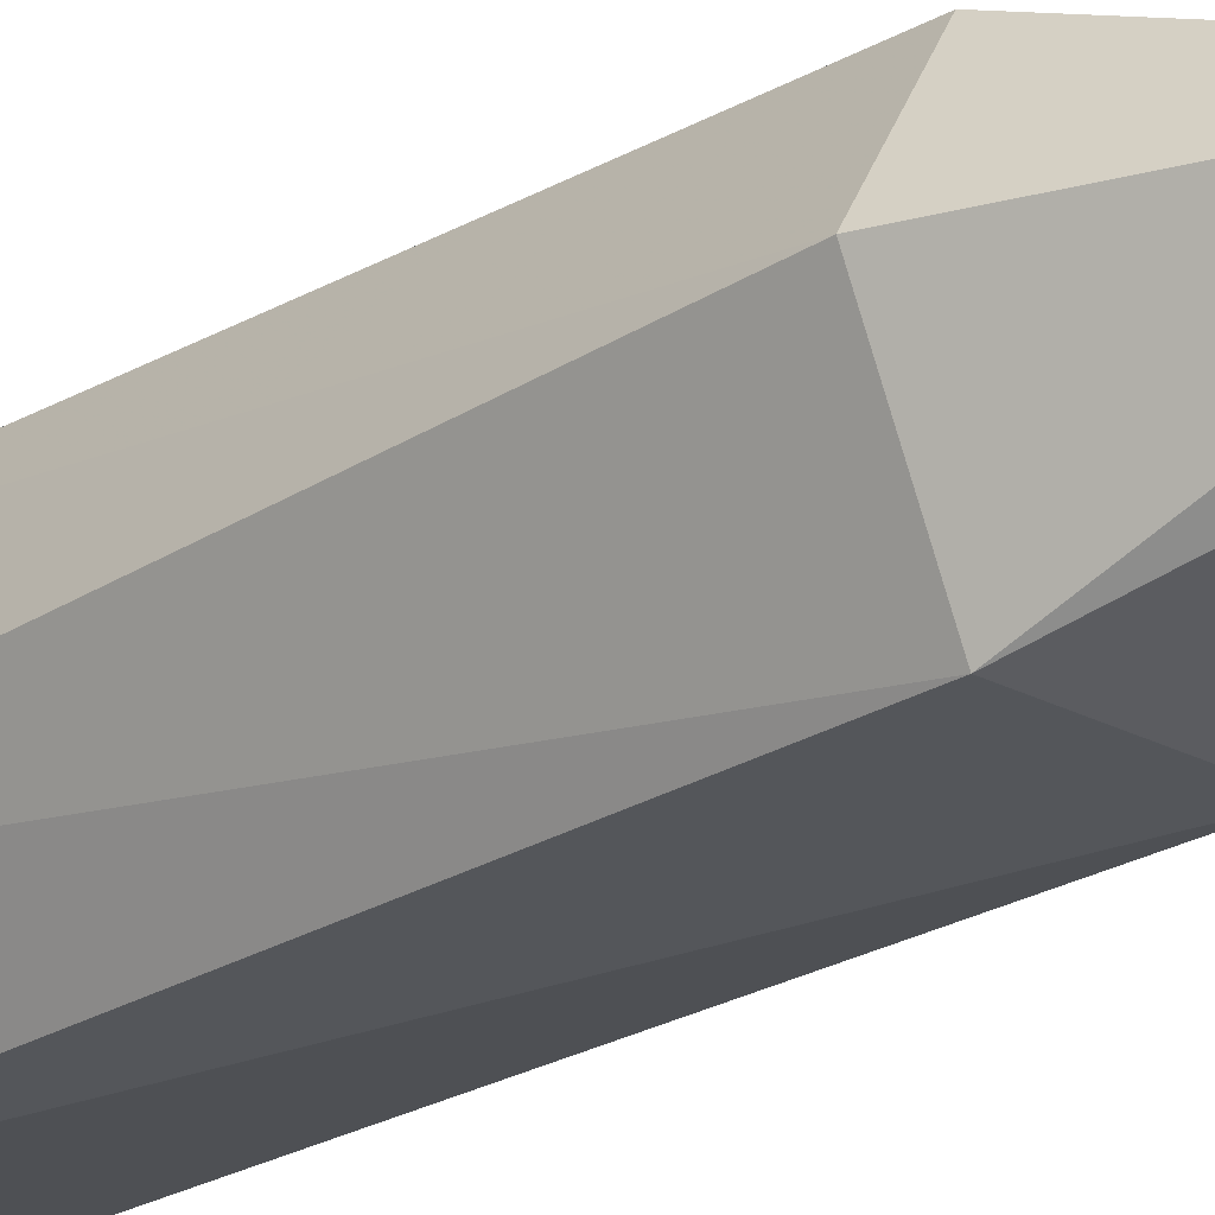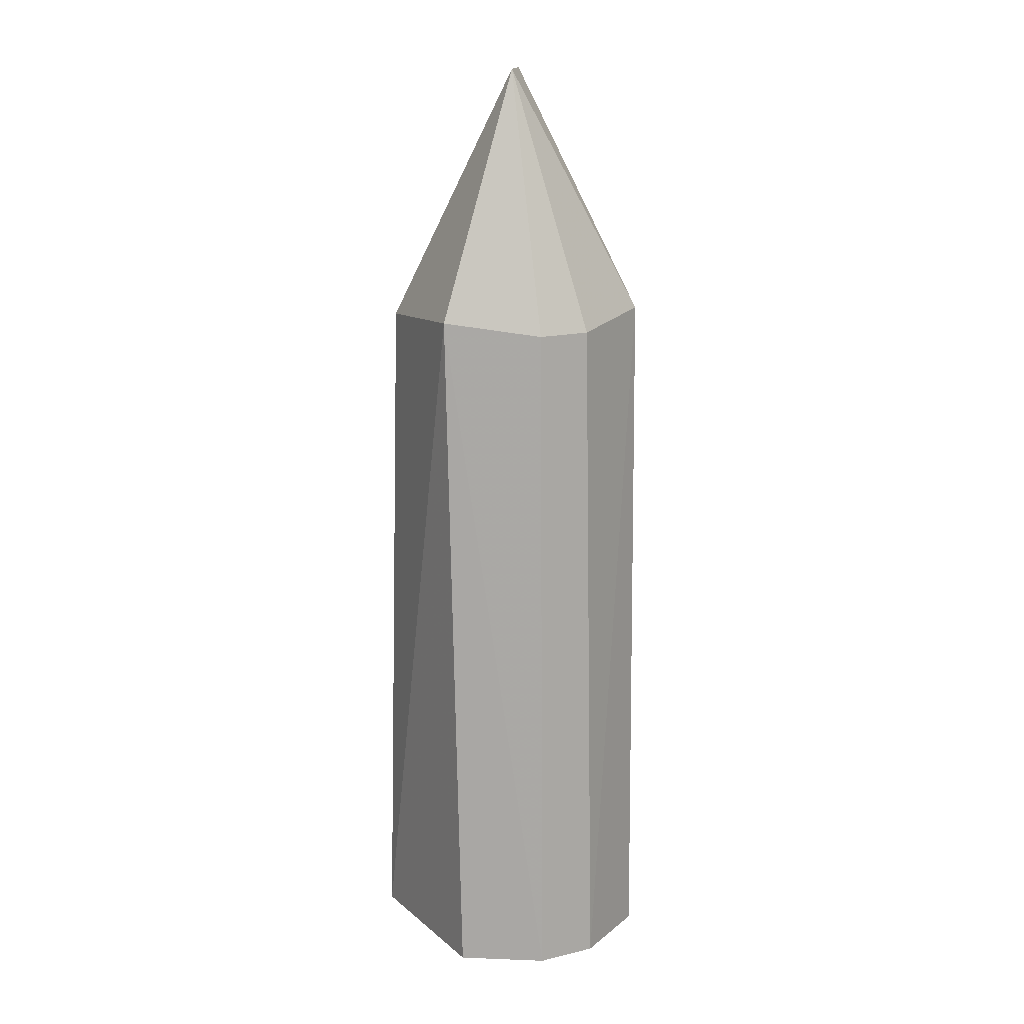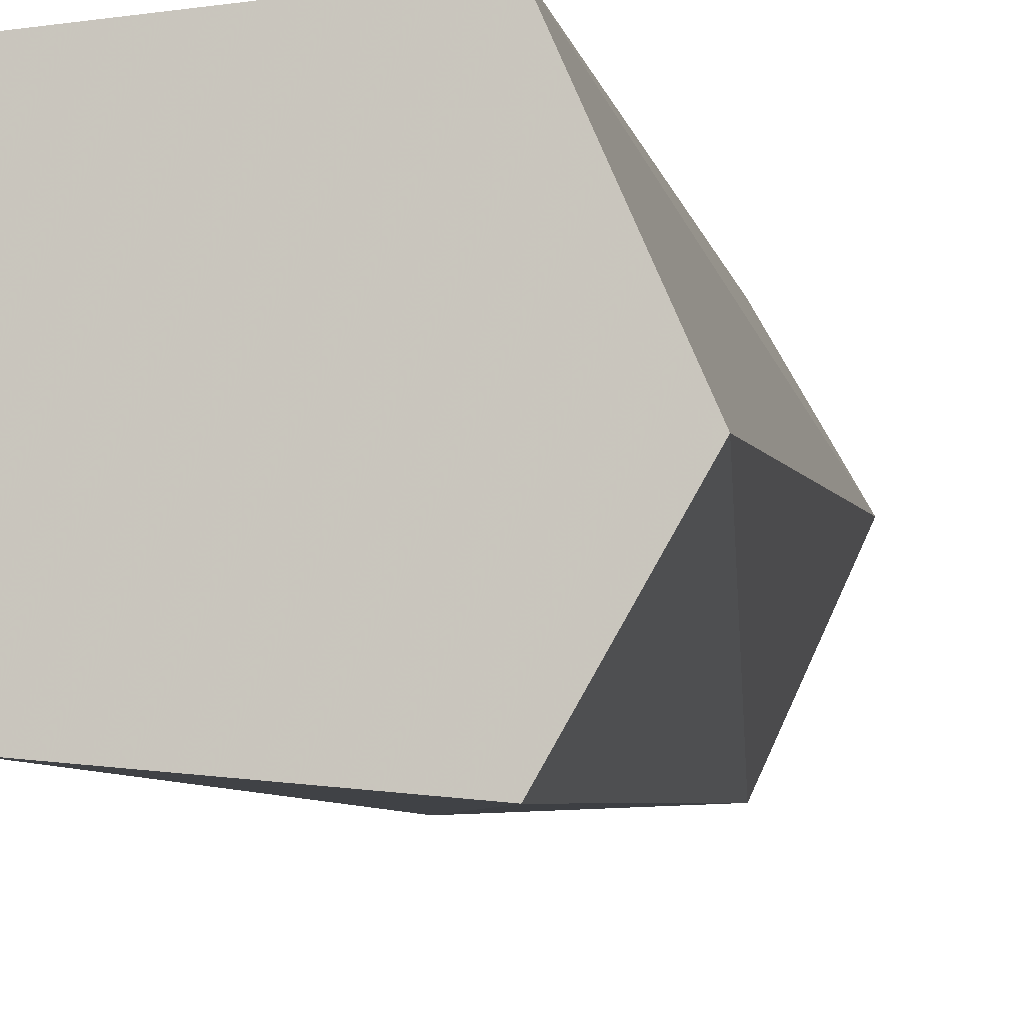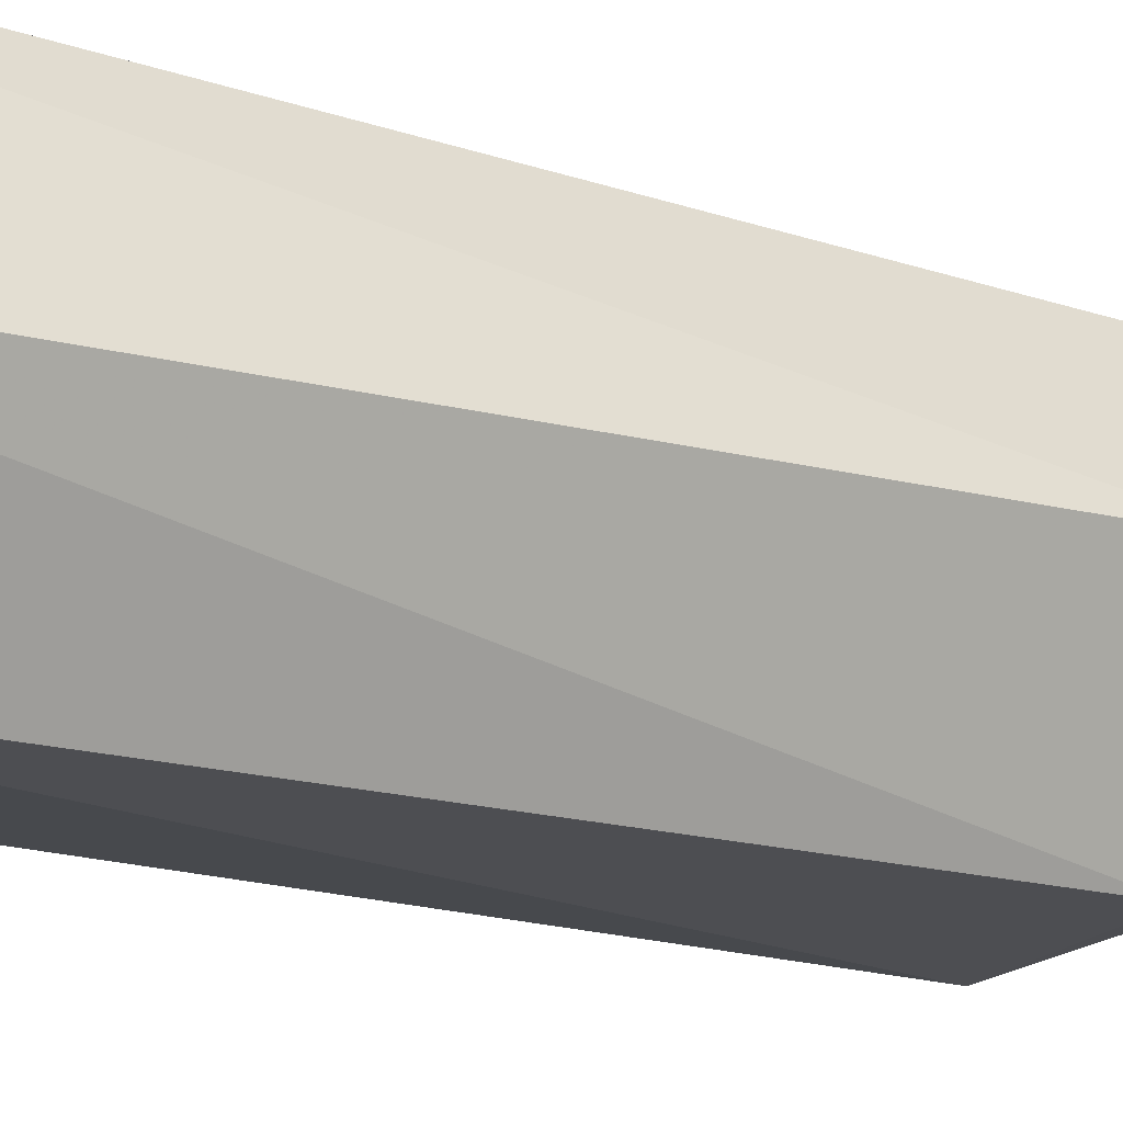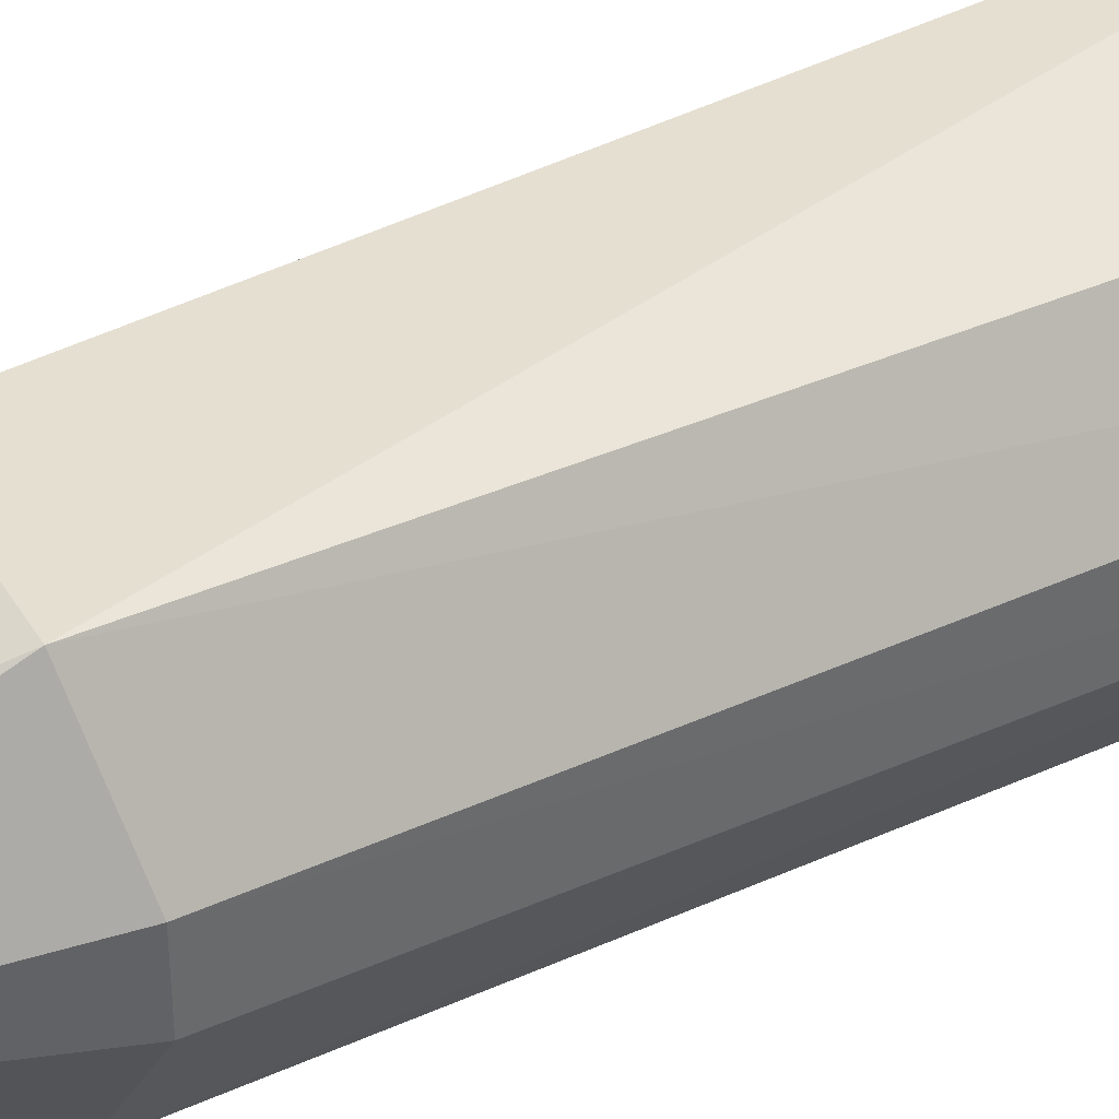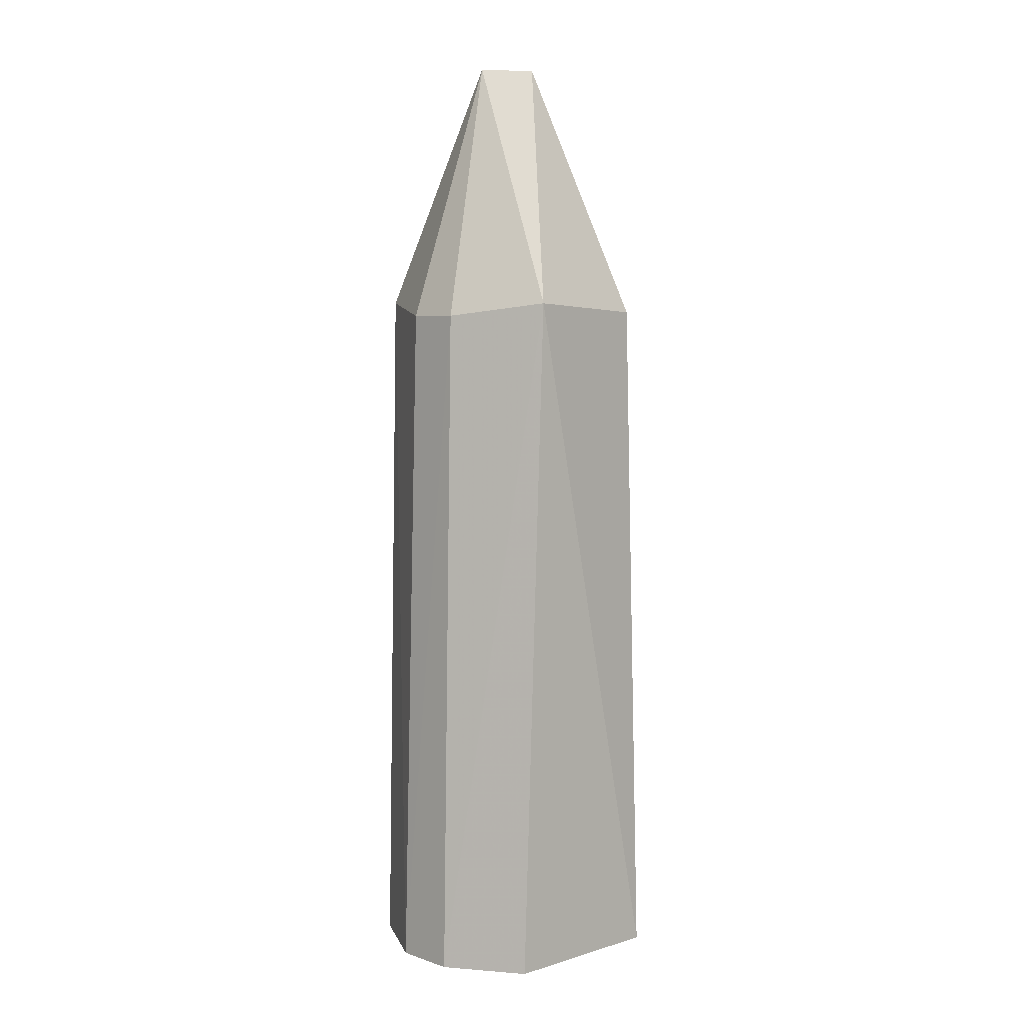
<metadata>
{"format":"obj","ext":"obj","renderer":"f3d","projection":"perspective","resolution":1024,"background":"white","views":[{"elev":-22.9,"azim":136.2,"up":"+Z"},{"elev":15.6,"azim":-116.4,"up":"+Y"},{"elev":-4.4,"azim":8.7,"up":"+Z"},{"elev":-16.3,"azim":56.2,"up":"+Z"},{"elev":39.4,"azim":-121.0,"up":"+Z"},{"elev":6.9,"azim":-46.1,"up":"+Y"}]}
</metadata>
<code>
g Generated convex submesh 1
v -0.05914 0.3571 0.01329
v 0.07078 0.00392 -0.007855
v -0.04483 0.00392 0.0538
v 0.03546 0.3585 0.05434
v 0.03536 0.3582 -0.05449
v -0.04483 0.00392 -0.0541
v 0.03994 0.00392 0.06151
v -0.03404 0.3633 -0.0569
v 0.009113 0.4895 0.007548
v -0.03414 0.3636 0.05674
v 0.06298 0.359 0.006682
v 0.03994 0.00392 -0.06182
v -0.06796 0.00392 -0.01557
v -0.014 0.4895 -0.007855
v -0.05897 0.3568 -0.01357
v -0.06796 0.00392 0.01525
g Generated convex submesh 1_0
f 16 13 3
f 6 2 3
f 7 3 2
f 10 3 7
f 10 7 4
f 10 4 9
f 11 2 5
f 11 7 2
f 11 4 7
f 11 9 4
f 11 5 9
f 12 5 2
f 12 2 6
f 12 8 5
f 12 6 8
f 13 6 3
f 13 8 6
f 14 5 8
f 14 9 5
f 14 1 10
f 14 10 9
f 15 13 1
f 15 8 13
f 15 1 14
f 15 14 8
f 16 10 1
f 16 3 10
f 16 1 13

</code>
